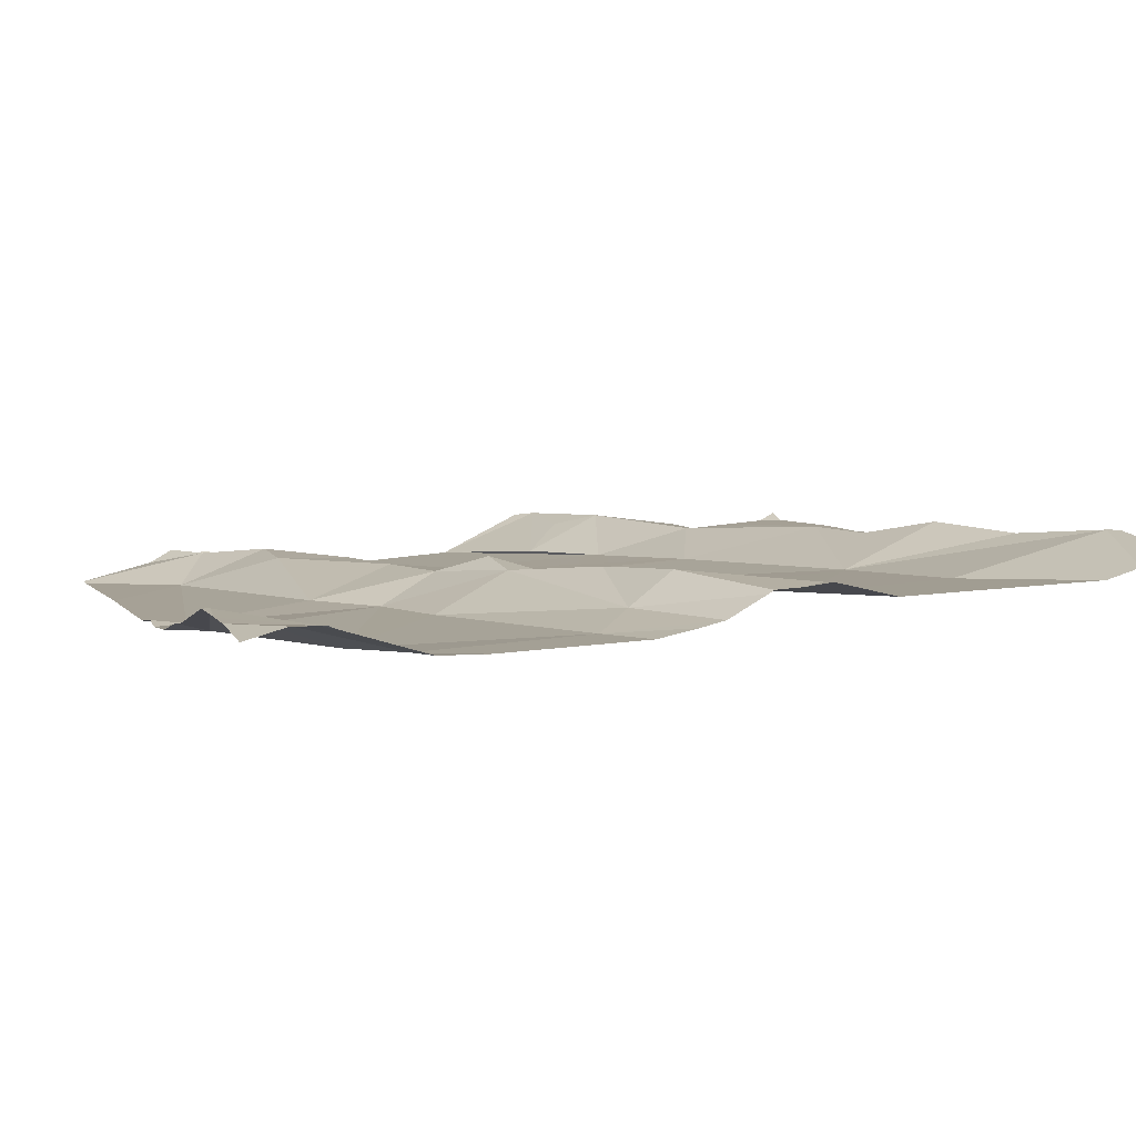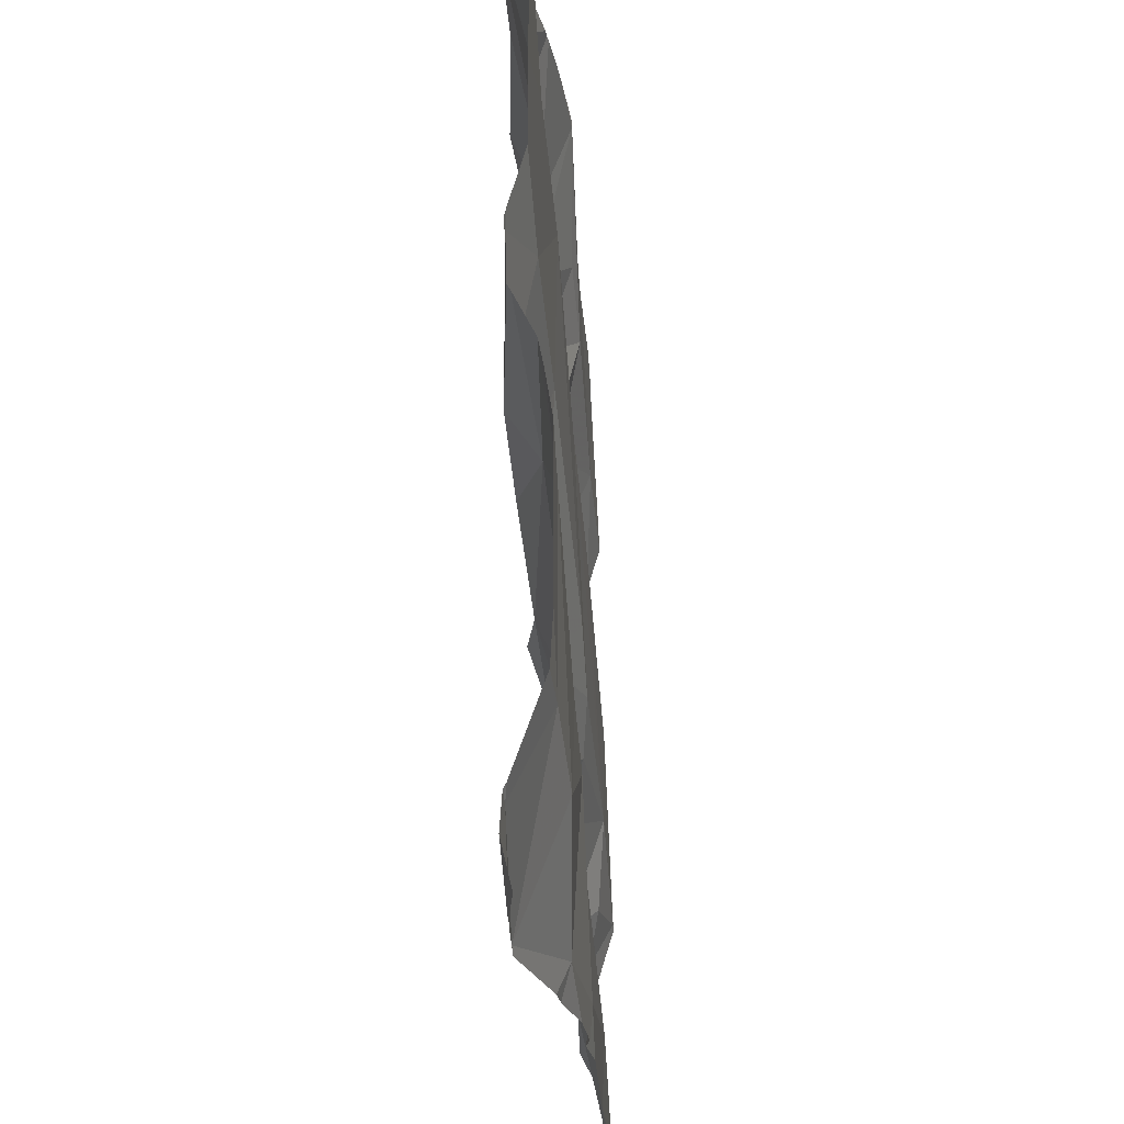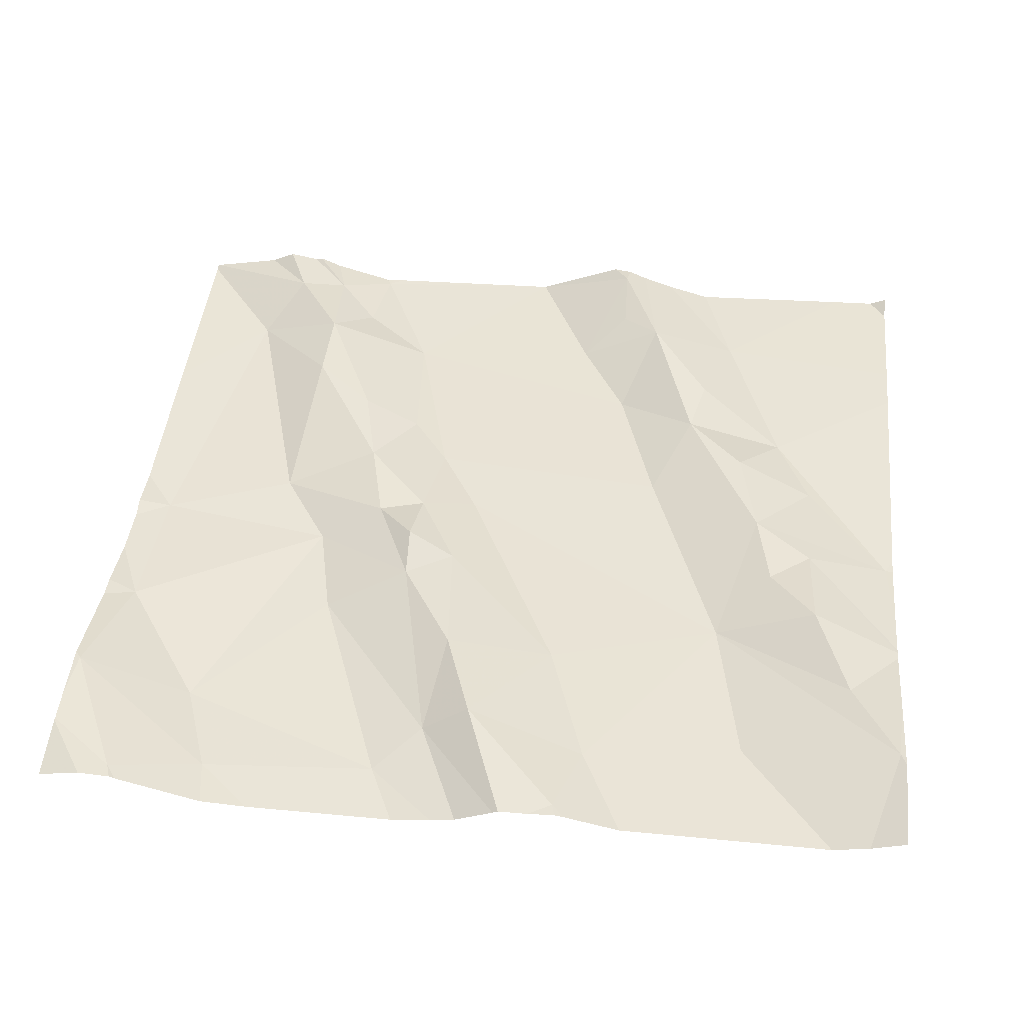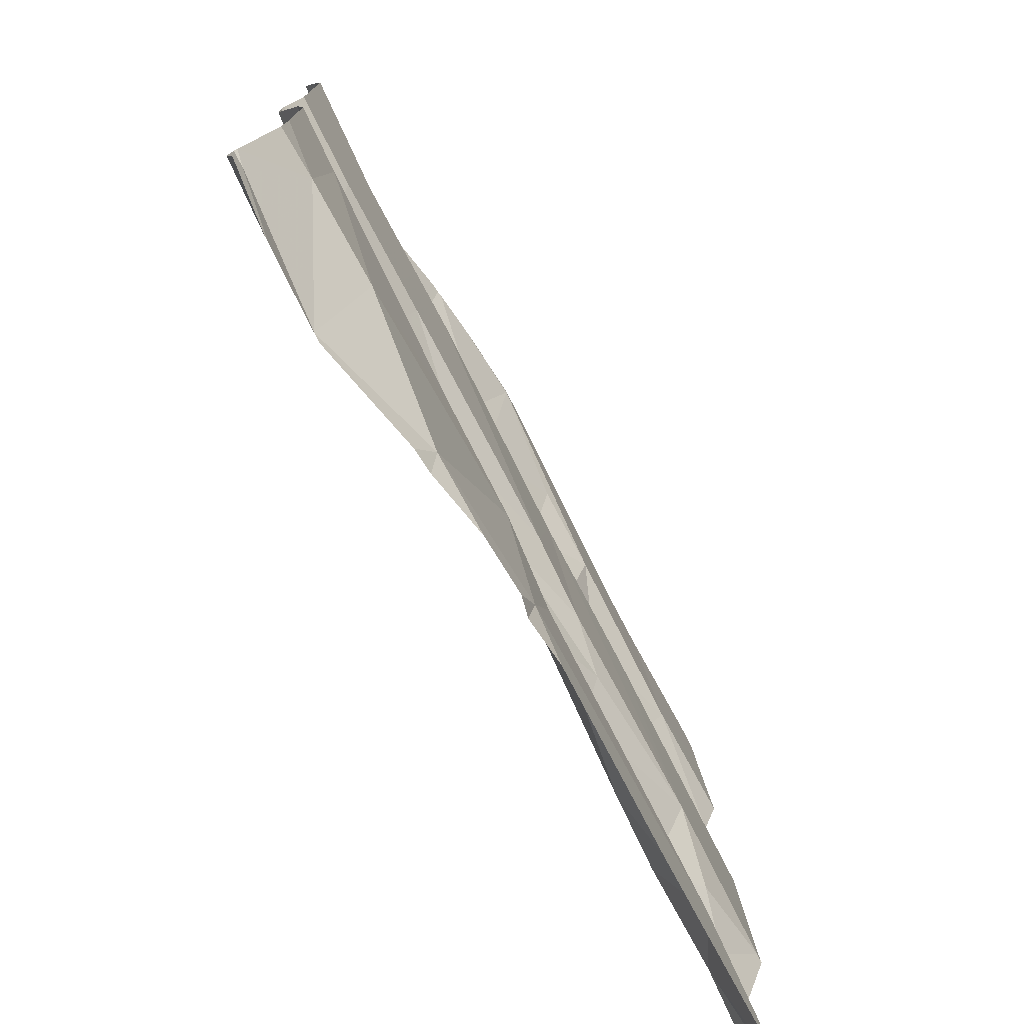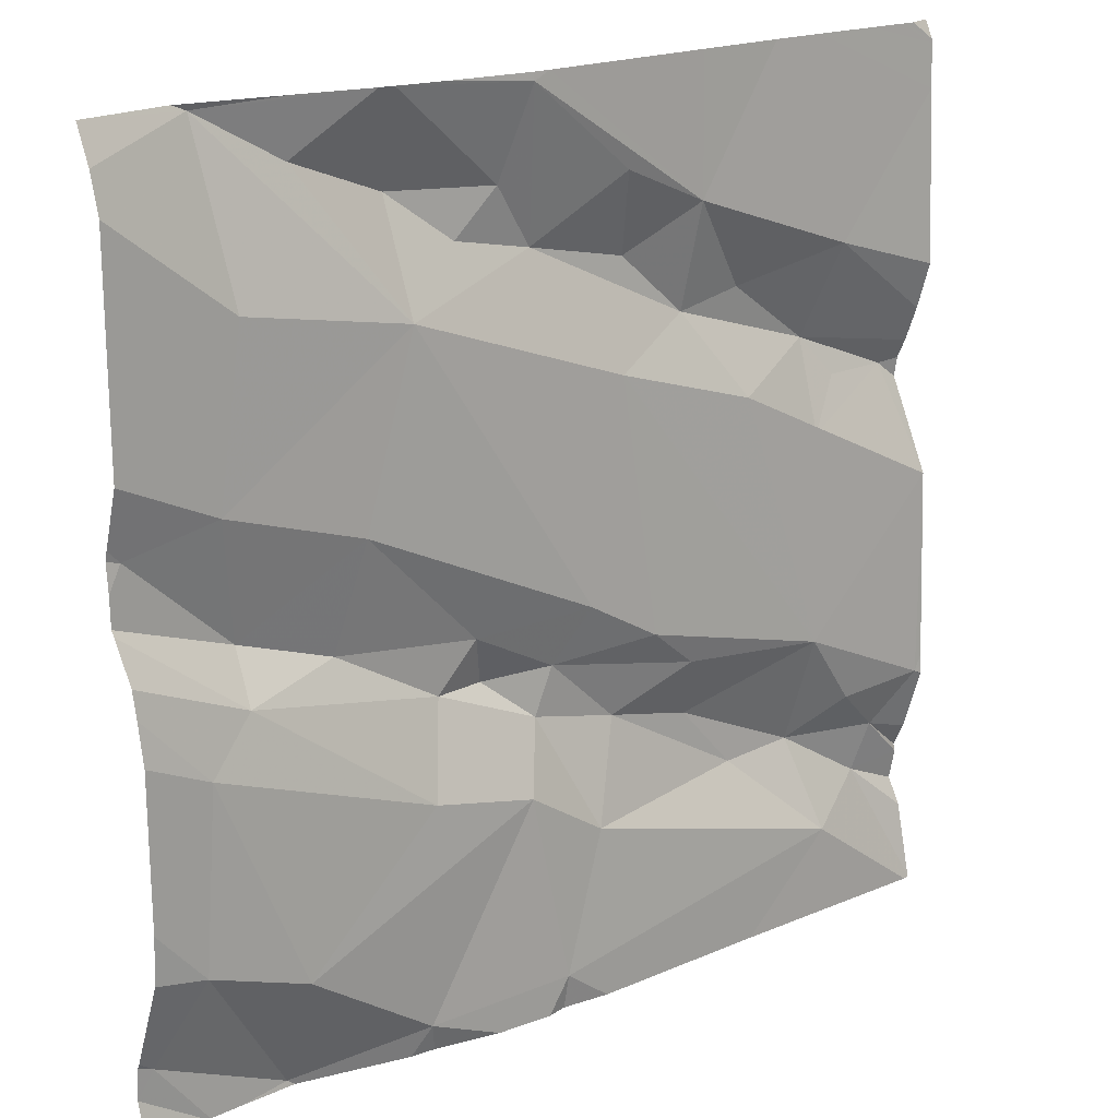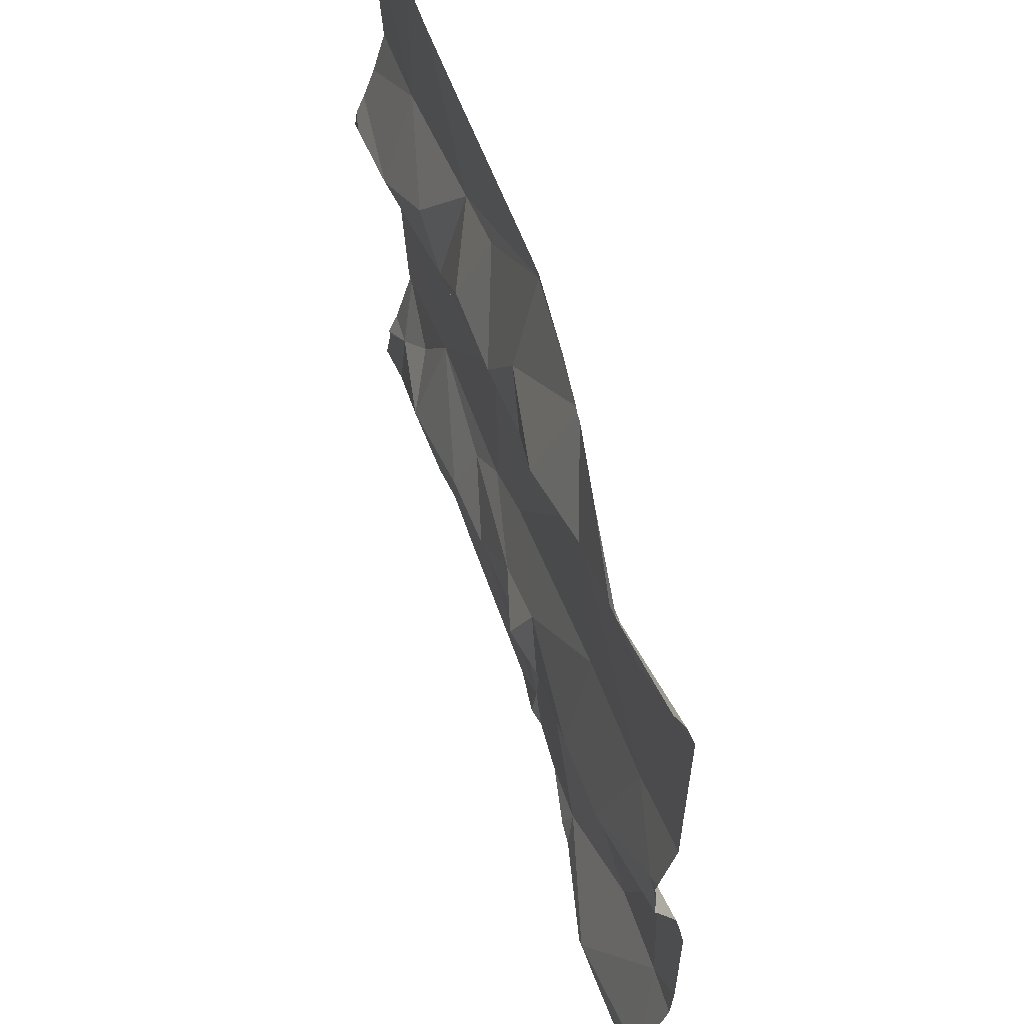
<metadata>
{"format":"obj","ext":"obj","renderer":"f3d","projection":"perspective","resolution":1024,"background":"white","views":[{"elev":11.7,"azim":70.1,"up":"+Z"},{"elev":-23.8,"azim":87.1,"up":"+Y"},{"elev":50.7,"azim":96.0,"up":"+Z"},{"elev":-76.4,"azim":111.8,"up":"+Y"},{"elev":19.3,"azim":135.4,"up":"+Y"},{"elev":59.8,"azim":65.3,"up":"+Y"}]}
</metadata>
<code>
v -40.33 265 503.1
v -40.33 264.4 503.1
v -41.27 264.6 503
v -40.33 264.8 503.1
v -40.33 264.9 503.2
v -40.33 264.4 503.2
v -40.33 264.9 503.2
v -41.26 264.9 503.1
v -40.33 264.8 503.1
v -40.33 265.3 503.1
v -41.23 264.5 503
v -41.18 264.6 503
v -40.33 264.7 503.1
v -40.33 264.6 503.1
v -40.44 265.3 503.2
v -41.22 264.5 503
v -40.33 264.8 503.1
v -41.16 265.1 503
v -41.15 264.4 503
v -40.63 264.4 503.1
v -40.76 264.6 503.1
v -40.49 264.5 503.1
v -40.4 264.3 503.1
v -40.44 264.3 503.1
v -40.45 264.8 503.1
v -40.88 265 503.1
v -40.83 264.8 503.1
v -40.91 264.7 503.1
v -40.64 265.2 503.1
v -40.54 265.2 503.1
v -40.71 264.3 503.1
v -40.53 265.3 503.1
v -40.4 264.3 503.1
v -41.15 265 503.1
v -40.38 264.5 503.1
v -40.49 264.3 503.1
v -40.71 264.8 503.1
v -40.58 264.9 503.1
v -40.77 264.3 503.1
v -40.44 265.3 503.2
v -40.46 265.1 503.1
v -40.43 264.9 503.1
v -40.64 265.1 503.1
v -40.98 264.6 503.1
v -40.97 264.7 503.1
v -40.88 264.6 503.1
v -40.91 265.1 503.1
v -40.98 265 503.1
v -40.97 265.2 503.1
v -40.64 264.6 503.1
v -40.67 264.7 503.1
v -40.79 265.3 503.1
v -40.4 264.7 503.1
v -40.62 264.3 503.1
v -40.88 265.2 503.1
v -40.77 265.3 503.1
v -40.8 265.1 503.1
v -41.07 265.3 503
v -41.13 265.3 503
v -40.98 265.3 503.1
v -40.5 264.3 503.1
v -40.46 264.8 503.1
v -41.04 264.3 503
v -40.64 264.3 503.1
v -40.34 264.9 503.2
v -40.35 264.4 503.1
v -40.79 264.3 503.1
v -40.84 264.5 503.1
v -41.04 264.5 503.1
v -41.28 264.3 503
v -40.79 264.7 503.1
v -40.8 264.7 503.1
v -40.73 264.7 503.1
v -41.12 264.7 503
v -41.05 265.1 503.1
v -40.56 264.8 503.1
v -40.79 264.4 503.1
v -41.26 265.3 503
v -41.04 264.9 503
v -41.13 264.5 503.1
v -41.18 264.9 503.1
v -40.71 265.1 503.1
v -40.75 265.2 503.1
v -41.13 264.9 503
v -41.28 264.6 503
v -41.28 264.6 503
v -41.28 264.8 503
v -41.28 264.6 503
v -41.28 264.9 503.1
v -41.28 264.9 503.1
v -41.28 264.5 503
v -41.28 264.5 503
v -41.28 264.6 503
v -41.28 264.5 503
v -41.28 264.4 503
v -41.28 264.5 503
v -41.28 265 503
v -41.28 265.2 503
v -41.28 264.3 503
v -41.28 265.3 503
v -41.28 264.8 503
v -40.61 265.3 503.1
v -41.28 265 503
v -41.28 264.8 503
v -41.28 264.8 503
v -41.28 264.8 503
v -41.28 265 503
v -40.62 265.3 503.1
v -41.28 265.3 503
v -40.33 264.4 503.1
v -40.33 264.9 503.2
v -40.33 264.5 503.1
v -40.33 264.9 503.2
v -40.33 265.2 503.1
v -40.33 265.1 503.1
v -40.33 264.9 503.2
v -40.84 264.3 503
v -40.33 264.3 503.1
v -41.28 264.3 503
v -40.77 265.3 503.1
v -40.63 265.3 503.1
v -40.68 265.3 503.1
v -40.33 265.3 503.2
v -41.2 265.3 503
v -41.25 265.3 503
v -41.28 265.3 503
v -40.43 265.3 503.2
v -41.24 265.3 503
f 115 41 1
f 114 41 115
f 113 65 116
f 11 12 3
f 11 3 93
f 122 56 121
f 112 35 110
f 121 83 108
f 111 65 7
f 16 11 92
f 118 6 23
f 110 66 2
f 19 16 99
f 21 20 22
f 120 56 122
f 27 26 28
f 29 30 102
f 117 77 63
f 89 34 103
f 35 22 36
f 27 37 38
f 42 41 43
f 45 44 46
f 48 47 49
f 51 50 25
f 17 53 9
f 53 35 14
f 56 55 57
f 63 19 70
f 43 41 40
f 62 25 4
f 42 65 5
f 66 36 24
f 23 66 33
f 43 57 26
f 67 77 117
f 68 46 69
f 65 42 62
f 65 62 7
f 66 35 36
f 30 29 43
f 35 66 110
f 72 71 73
f 73 37 72
f 27 72 37
f 74 3 12
f 60 49 52
f 48 75 34
f 46 72 45
f 49 55 56
f 48 26 57
f 72 27 28
f 76 38 37
f 62 42 38
f 31 77 39
f 79 74 26
f 12 80 74
f 72 46 71
f 74 45 28
f 44 69 46
f 8 81 34
f 59 49 58
f 76 51 25
f 79 48 34
f 55 49 47
f 79 26 48
f 49 56 52
f 47 48 57
f 46 68 71
f 57 55 47
f 82 29 83
f 36 20 54
f 43 38 42
f 50 22 53
f 40 30 43
f 68 77 21
f 102 40 32
f 83 29 108
f 57 82 83
f 56 83 121
f 50 51 21
f 43 29 82
f 87 74 104
f 43 82 57
f 76 37 51
f 21 71 68
f 71 21 51
f 77 20 21
f 51 73 71
f 51 37 73
f 50 21 22
f 12 11 80
f 52 56 120
f 22 20 36
f 58 49 60
f 77 19 63
f 69 80 19
f 34 81 84
f 79 84 105
f 44 74 80
f 44 45 74
f 34 84 79
f 84 81 8
f 84 8 101
f 11 16 80
f 10 41 114
f 69 44 80
f 48 49 75
f 64 20 31
f 103 18 107
f 104 79 106
f 57 83 56
f 59 18 49
f 41 42 1
f 26 27 43
f 61 36 54
f 54 20 64
f 18 34 75
f 28 45 72
f 28 26 74
f 77 68 19
f 76 62 38
f 68 69 19
f 109 98 124
f 38 43 27
f 22 35 53
f 25 62 76
f 53 25 50
f 19 80 16
f 49 18 75
f 2 66 6
f 85 3 88
f 86 3 85
f 32 40 15
f 1 42 5
f 87 3 74
f 88 3 87
f 5 65 113
f 39 77 67
f 89 8 34
f 90 8 89
f 7 62 4
f 91 11 94
f 92 11 91
f 10 40 41
f 15 40 127
f 93 3 86
f 94 11 93
f 31 20 77
f 95 16 96
f 13 53 14
f 14 35 112
f 96 16 92
f 97 18 98
f 9 53 13
f 98 18 59
f 99 16 95
f 33 66 24
f 40 10 123
f 101 8 90
f 24 36 61
f 70 99 119
f 108 29 102
f 23 6 66
f 103 34 18
f 102 30 40
f 104 74 79
f 105 84 101
f 106 79 105
f 4 25 17
f 107 18 97
f 17 25 53
f 78 100 125
f 125 109 128
f 116 65 111
f 70 19 99
f 124 98 59
f 125 100 109
f 126 100 78
f 127 40 123
f 128 109 124

</code>
